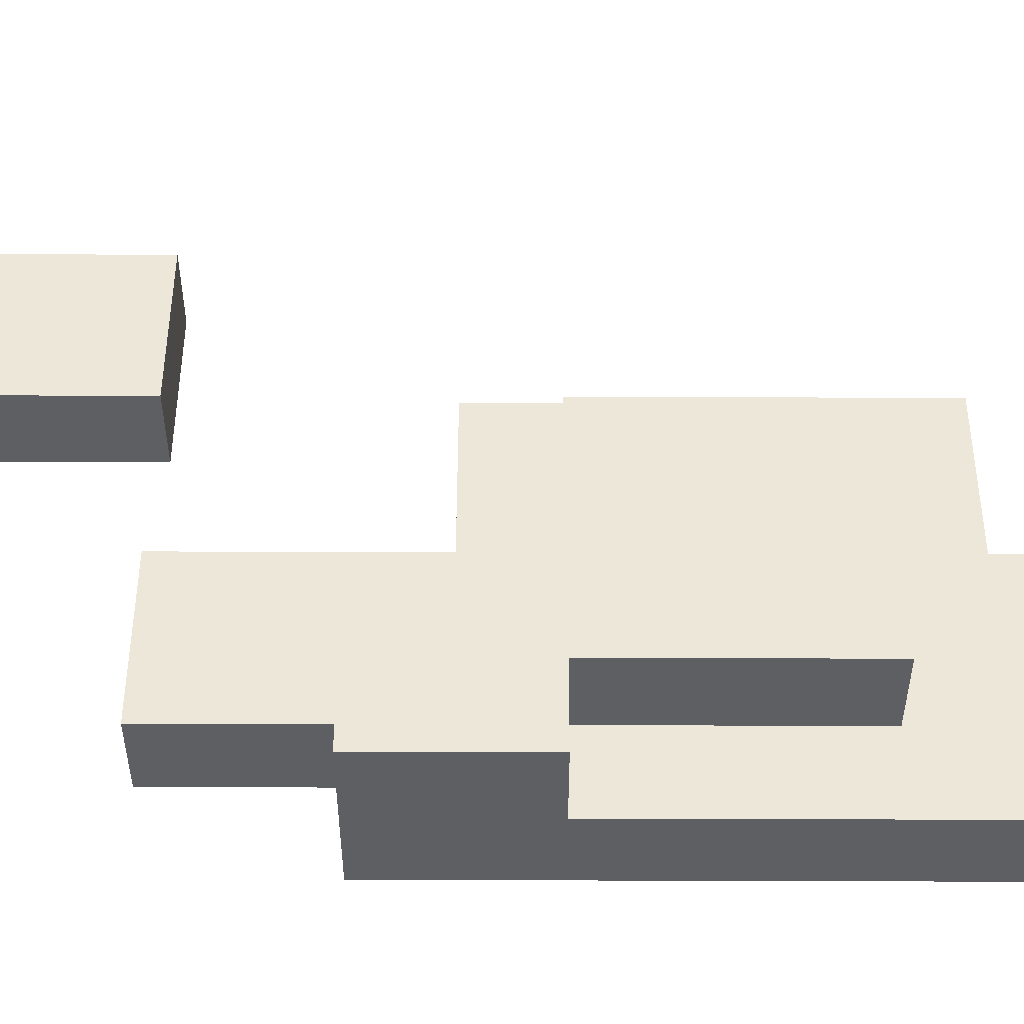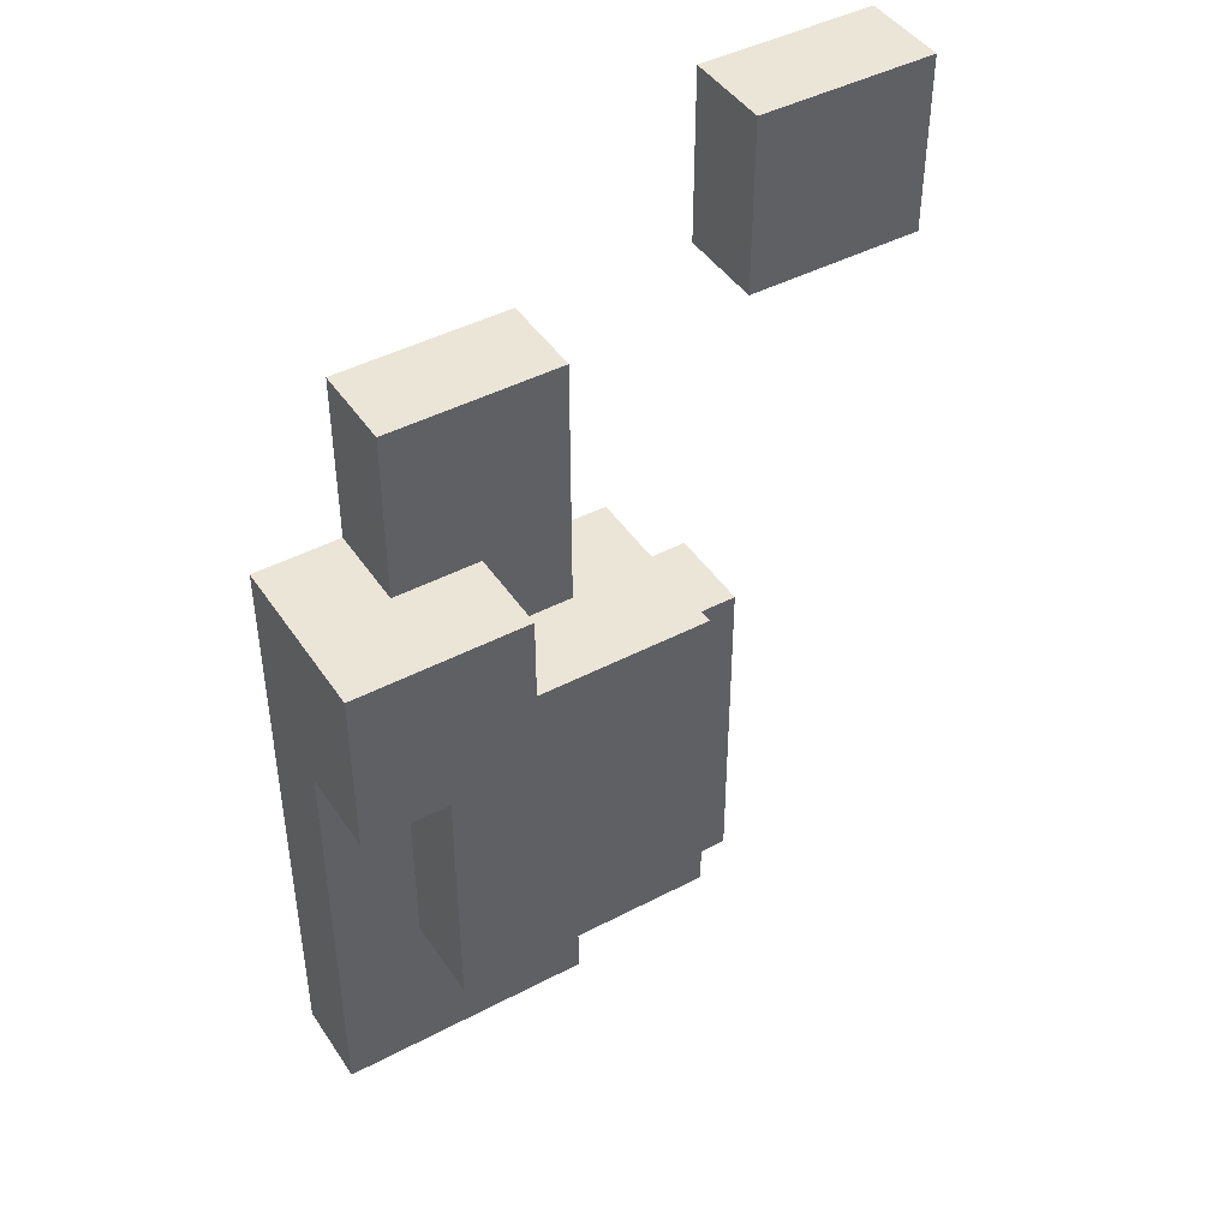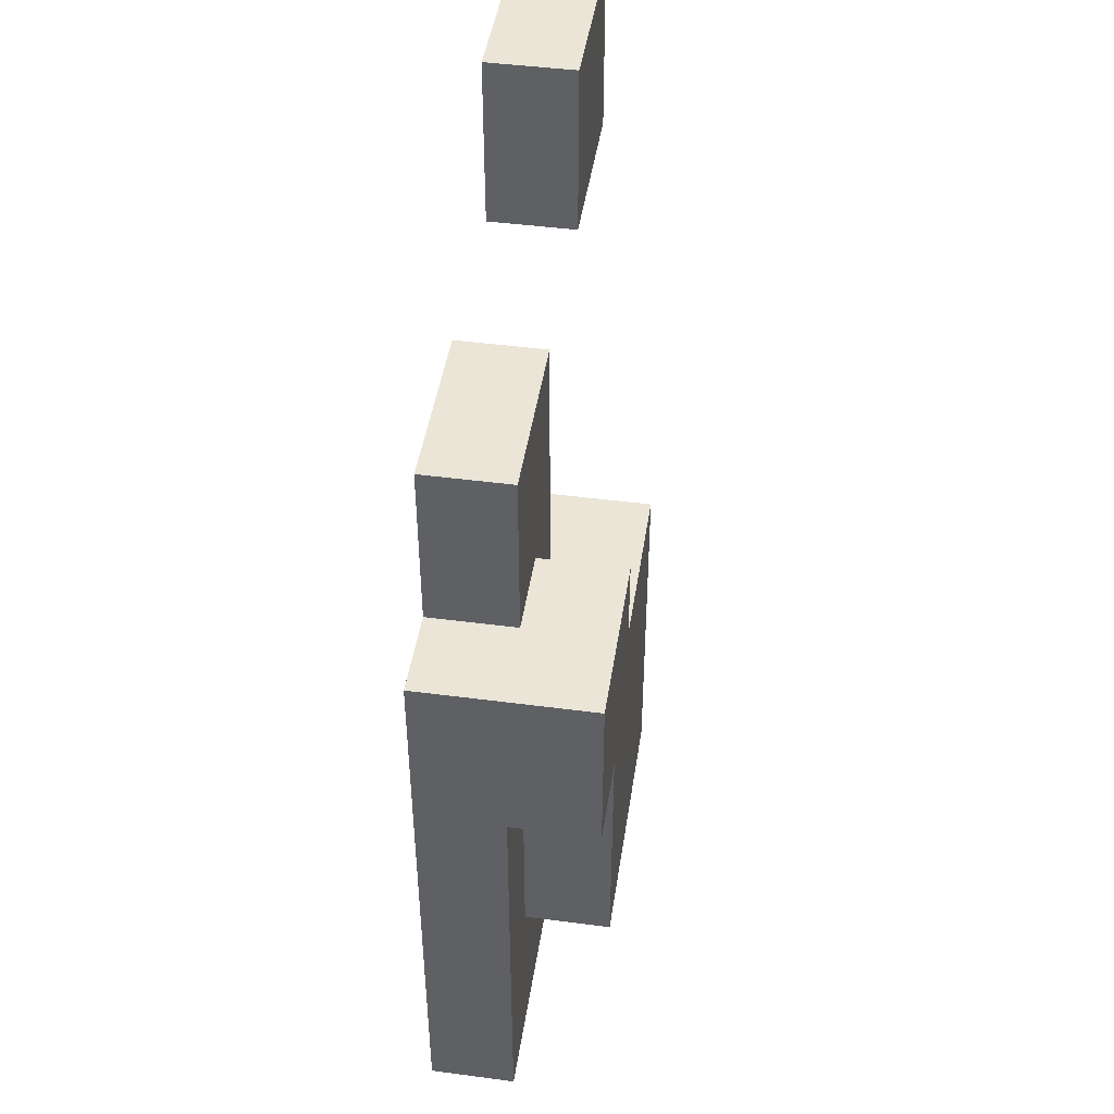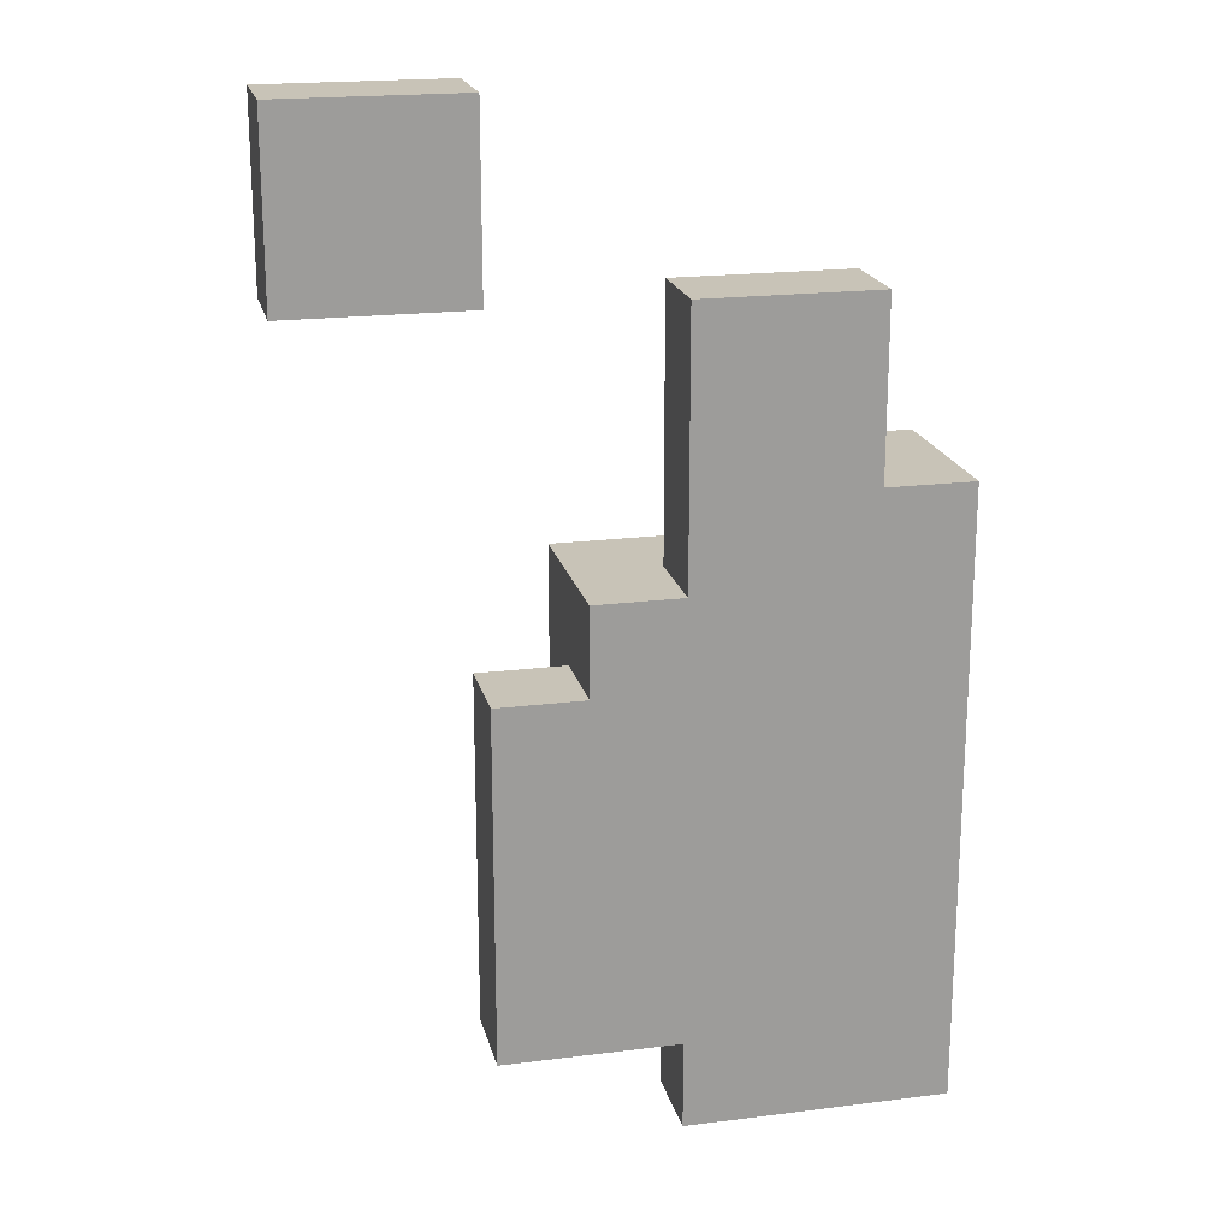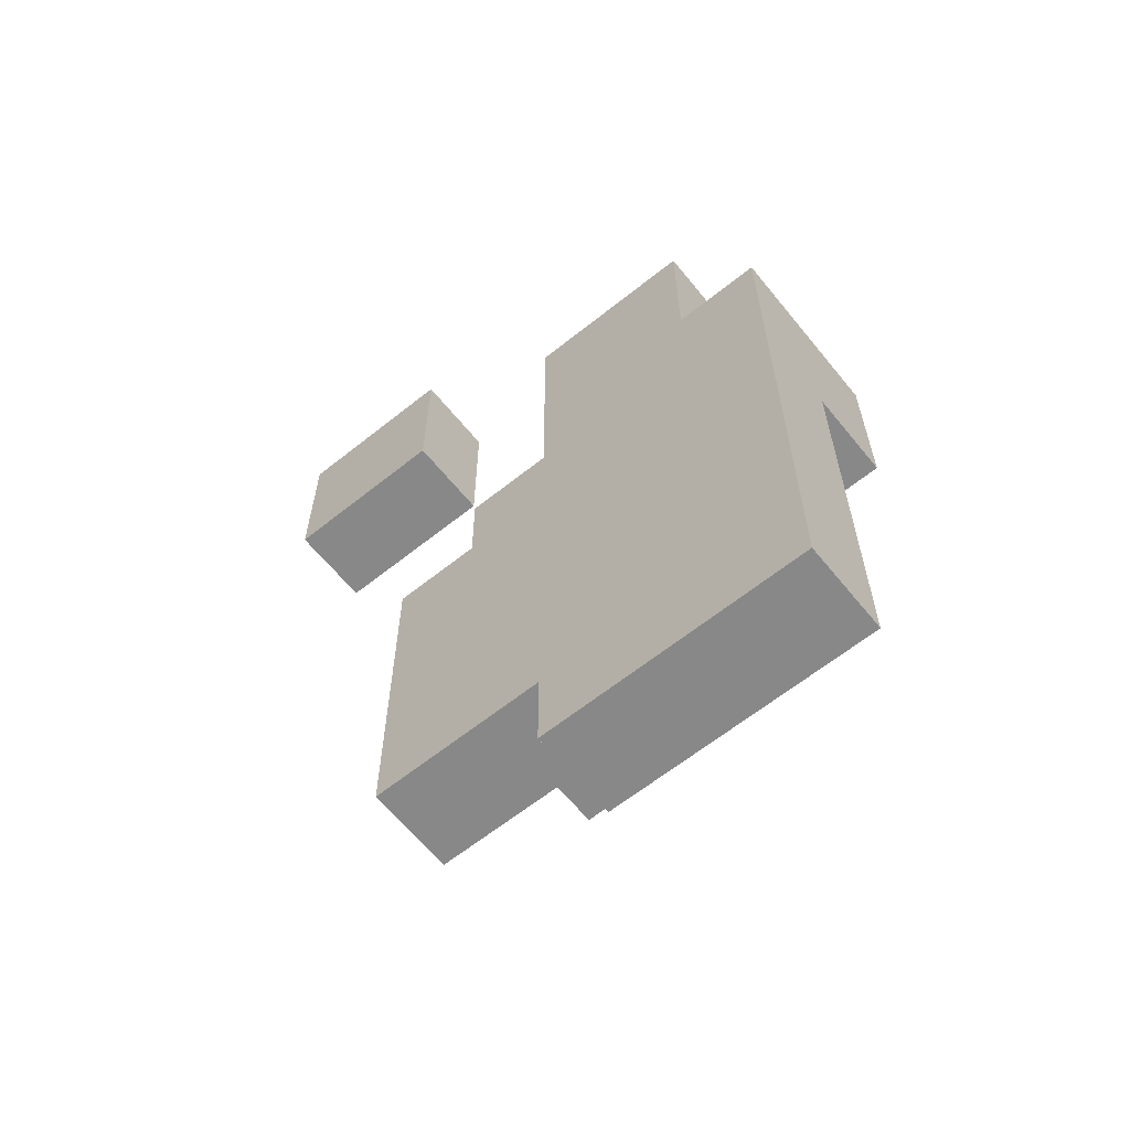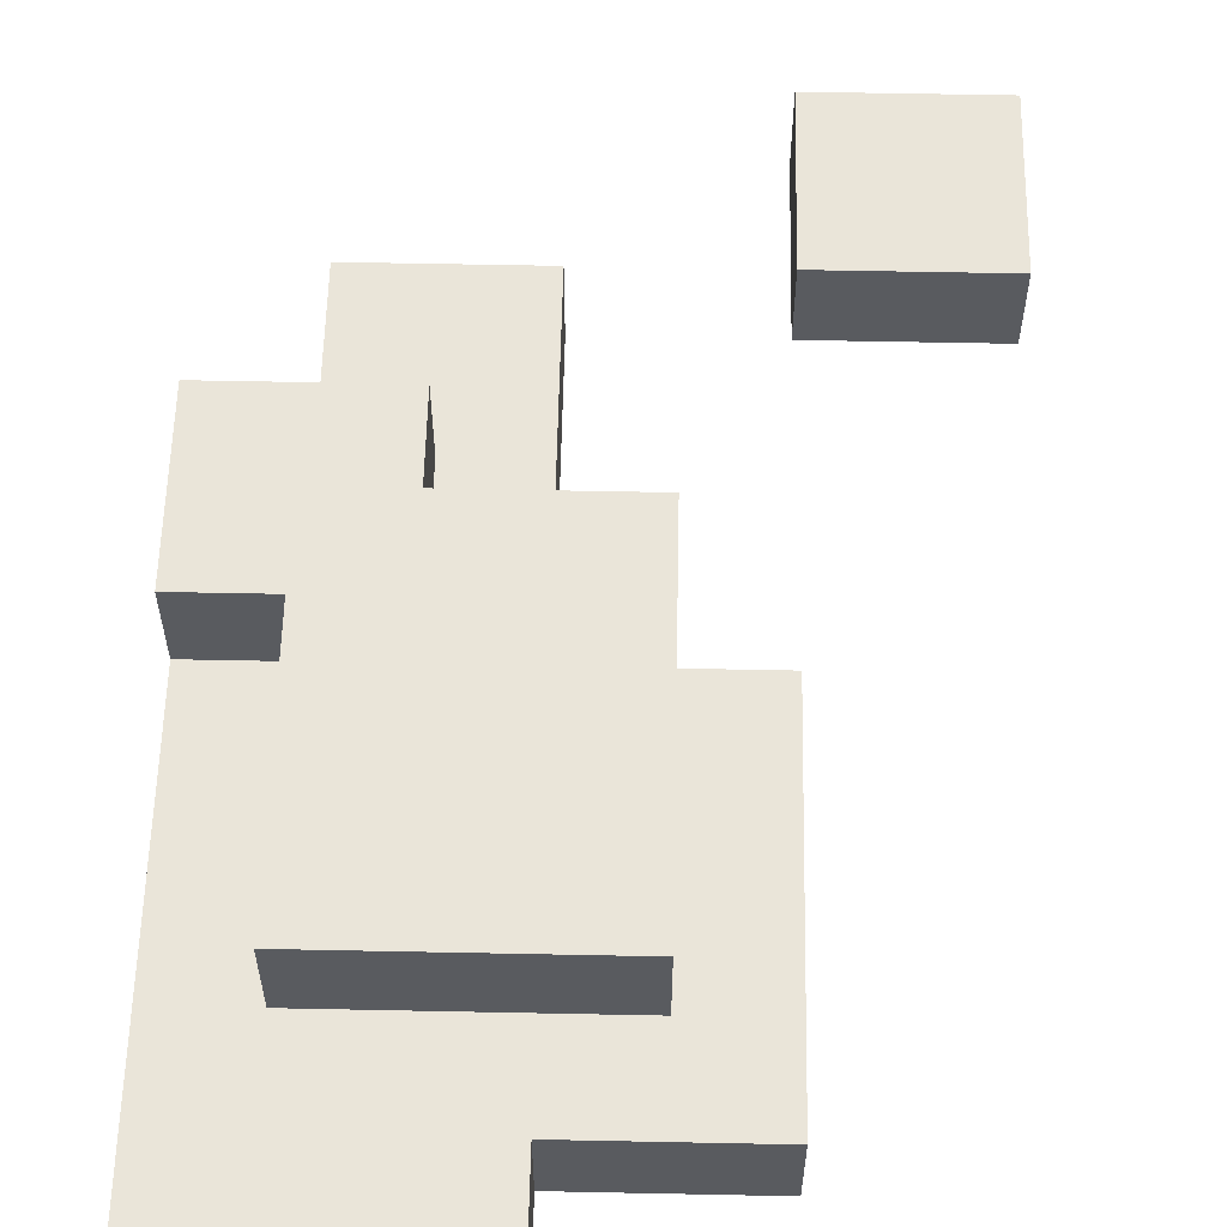
<metadata>
{"format":"obj","ext":"obj","renderer":"f3d","projection":"perspective","resolution":1024,"background":"white","views":[{"elev":49.8,"azim":90.2,"up":"+Y"},{"elev":44.4,"azim":148.5,"up":"+Z"},{"elev":45.6,"azim":98.6,"up":"+Z"},{"elev":19.8,"azim":-13.1,"up":"+Z"},{"elev":-62.9,"azim":39.0,"up":"+Z"},{"elev":58.1,"azim":-178.8,"up":"+Y"}]}
</metadata>
<code>
o rock3
v -0.4338 0.02462 0.6146
v -0.4338 -0.07538 0.4146
v -0.4338 -0.07538 0.6146
v -0.4338 0.02462 0.4146
v -0.2338 0.02462 0.01461
v -0.2338 -0.07538 -0.3854
v -0.2338 -0.07538 0.01461
v -0.2338 0.02462 -0.3854
v -0.1338 0.02462 0.01461
v -0.1338 -0.07538 0.01461
v -0.1338 -0.07538 0.1146
v -0.1338 0.1246 0.1146
v -0.1338 0.02462 -0.2854
v -0.1338 0.1246 -0.2854
v -0.03385 0.02462 0.4146
v -0.03385 -0.07538 0.1146
v -0.03385 -0.07538 0.4146
v -0.03385 0.02462 0.1146
v -0.03385 0.02462 -0.3854
v -0.03385 -0.07538 -0.4854
v -0.03385 -0.07538 -0.3854
v -0.03385 0.02462 -0.4854
v 0.06615 0.1246 0.2146
v 0.06615 0.02462 0.1146
v 0.06615 0.02462 0.2146
v 0.06615 0.1246 0.1146
v -0.2338 -0.07538 0.6146
v -0.2338 -0.07538 0.4146
v -0.2338 0.02462 0.6146
v -0.2338 0.02462 0.4146
v 0.1662 -0.07538 0.4146
v 0.1662 -0.07538 0.2146
v 0.1662 0.02462 0.4146
v 0.1662 0.02462 0.2146
v 0.1662 0.02462 0.01461
v 0.1662 0.02462 -0.2854
v 0.1662 0.1246 0.01461
v 0.1662 0.1246 -0.2854
v 0.2662 -0.07538 0.2146
v 0.2662 -0.07538 -0.4854
v 0.2662 0.02462 0.01461
v 0.2662 0.02462 -0.4854
v 0.2662 0.1246 0.2146
v 0.2662 0.1246 0.01461
v -0.2338 -0.07538 0.6146
v -0.4338 0.02462 0.6146
v -0.4338 -0.07538 0.6146
v -0.2338 0.02462 0.6146
v 0.1662 -0.07538 0.4146
v -0.03385 0.02462 0.4146
v -0.03385 -0.07538 0.4146
v 0.1662 0.02462 0.4146
v 0.1662 0.02462 0.2146
v 0.06615 0.1246 0.2146
v 0.06615 0.02462 0.2146
v 0.2662 -0.07538 0.2146
v 0.1662 -0.07538 0.2146
v 0.2662 0.1246 0.2146
v -0.03385 -0.07538 0.1146
v -0.1338 0.1246 0.1146
v -0.1338 -0.07538 0.1146
v -0.03385 0.02462 0.1146
v 0.06615 0.02462 0.1146
v 0.06615 0.1246 0.1146
v -0.1338 -0.07538 0.01461
v -0.2338 0.02462 0.01461
v -0.2338 -0.07538 0.01461
v -0.1338 0.02462 0.01461
v -0.4338 -0.07538 0.4146
v -0.4338 0.02462 0.4146
v -0.2338 -0.07538 0.4146
v -0.2338 0.02462 0.4146
v 0.1662 0.02462 0.01461
v 0.1662 0.1246 0.01461
v 0.2662 0.02462 0.01461
v 0.2662 0.1246 0.01461
v -0.1338 0.02462 -0.2854
v -0.1338 0.1246 -0.2854
v 0.1662 0.02462 -0.2854
v 0.1662 0.1246 -0.2854
v -0.2338 -0.07538 -0.3854
v -0.2338 0.02462 -0.3854
v -0.03385 -0.07538 -0.3854
v -0.03385 0.02462 -0.3854
v -0.03385 -0.07538 -0.4854
v -0.03385 0.02462 -0.4854
v 0.2662 -0.07538 -0.4854
v 0.2662 0.02462 -0.4854
v -0.4338 -0.07538 0.4146
v -0.2338 -0.07538 0.6146
v -0.4338 -0.07538 0.6146
v -0.2338 -0.07538 0.4146
v 0.1662 -0.07538 0.2146
v 0.1662 -0.07538 0.4146
v -0.03385 -0.07538 0.4146
v -0.03385 -0.07538 0.1146
v 0.2662 -0.07538 0.2146
v -0.1338 -0.07538 0.01461
v -0.1338 -0.07538 0.1146
v -0.2338 -0.07538 -0.3854
v -0.2338 -0.07538 0.01461
v -0.03385 -0.07538 -0.3854
v -0.03385 -0.07538 -0.4854
v 0.2662 -0.07538 -0.4854
v -0.4338 0.02462 0.6146
v -0.2338 0.02462 0.6146
v -0.4338 0.02462 0.4146
v -0.2338 0.02462 0.4146
v -0.03385 0.02462 0.4146
v 0.1662 0.02462 0.4146
v 0.06615 0.02462 0.2146
v 0.1662 0.02462 0.2146
v -0.03385 0.02462 0.1146
v 0.06615 0.02462 0.1146
v -0.2338 0.02462 0.01461
v -0.1338 0.02462 0.01461
v -0.1338 0.02462 -0.2854
v 0.1662 0.02462 0.01461
v 0.2662 0.02462 0.01461
v 0.1662 0.02462 -0.2854
v -0.2338 0.02462 -0.3854
v -0.03385 0.02462 -0.3854
v -0.03385 0.02462 -0.4854
v 0.2662 0.02462 -0.4854
v 0.06615 0.1246 0.2146
v 0.2662 0.1246 0.2146
v 0.06615 0.1246 0.1146
v 0.1662 0.1246 0.01461
v -0.1338 0.1246 0.1146
v 0.2662 0.1246 0.01461
v -0.1338 0.1246 -0.2854
v 0.1662 0.1246 -0.2854
f 1 2 3
f 4 2 1
f 5 6 7
f 8 6 5
f 9 10 11
f 12 9 11
f 12 13 9
f 14 13 12
f 15 16 17
f 18 16 15
f 19 20 21
f 22 20 19
f 23 24 25
f 26 24 23
f 27 28 29
f 29 28 30
f 31 32 33
f 33 32 34
f 35 36 37
f 37 36 38
f 39 40 41
f 41 40 42
f 39 41 43
f 43 41 44
f 45 46 47
f 48 46 45
f 49 50 51
f 52 50 49
f 53 54 55
f 56 53 57
f 58 54 53
f 58 53 56
f 59 60 61
f 62 60 59
f 63 60 62
f 64 60 63
f 65 66 67
f 68 66 65
f 69 70 71
f 71 70 72
f 73 74 75
f 75 74 76
f 77 78 79
f 79 78 80
f 81 82 83
f 83 82 84
f 85 86 87
f 87 86 88
f 89 90 91
f 92 90 89
f 93 94 95
f 96 93 95
f 96 97 93
f 98 96 99
f 100 98 101
f 102 97 96
f 102 98 100
f 102 96 98
f 103 97 102
f 104 97 103
f 105 106 107
f 107 106 108
f 109 110 111
f 111 110 112
f 109 111 113
f 113 111 114
f 115 116 117
f 118 119 120
f 115 117 121
f 117 120 121
f 121 120 122
f 122 120 123
f 120 119 124
f 123 120 124
f 125 126 127
f 127 126 128
f 129 127 128
f 128 126 130
f 129 128 131
f 131 128 132

</code>
